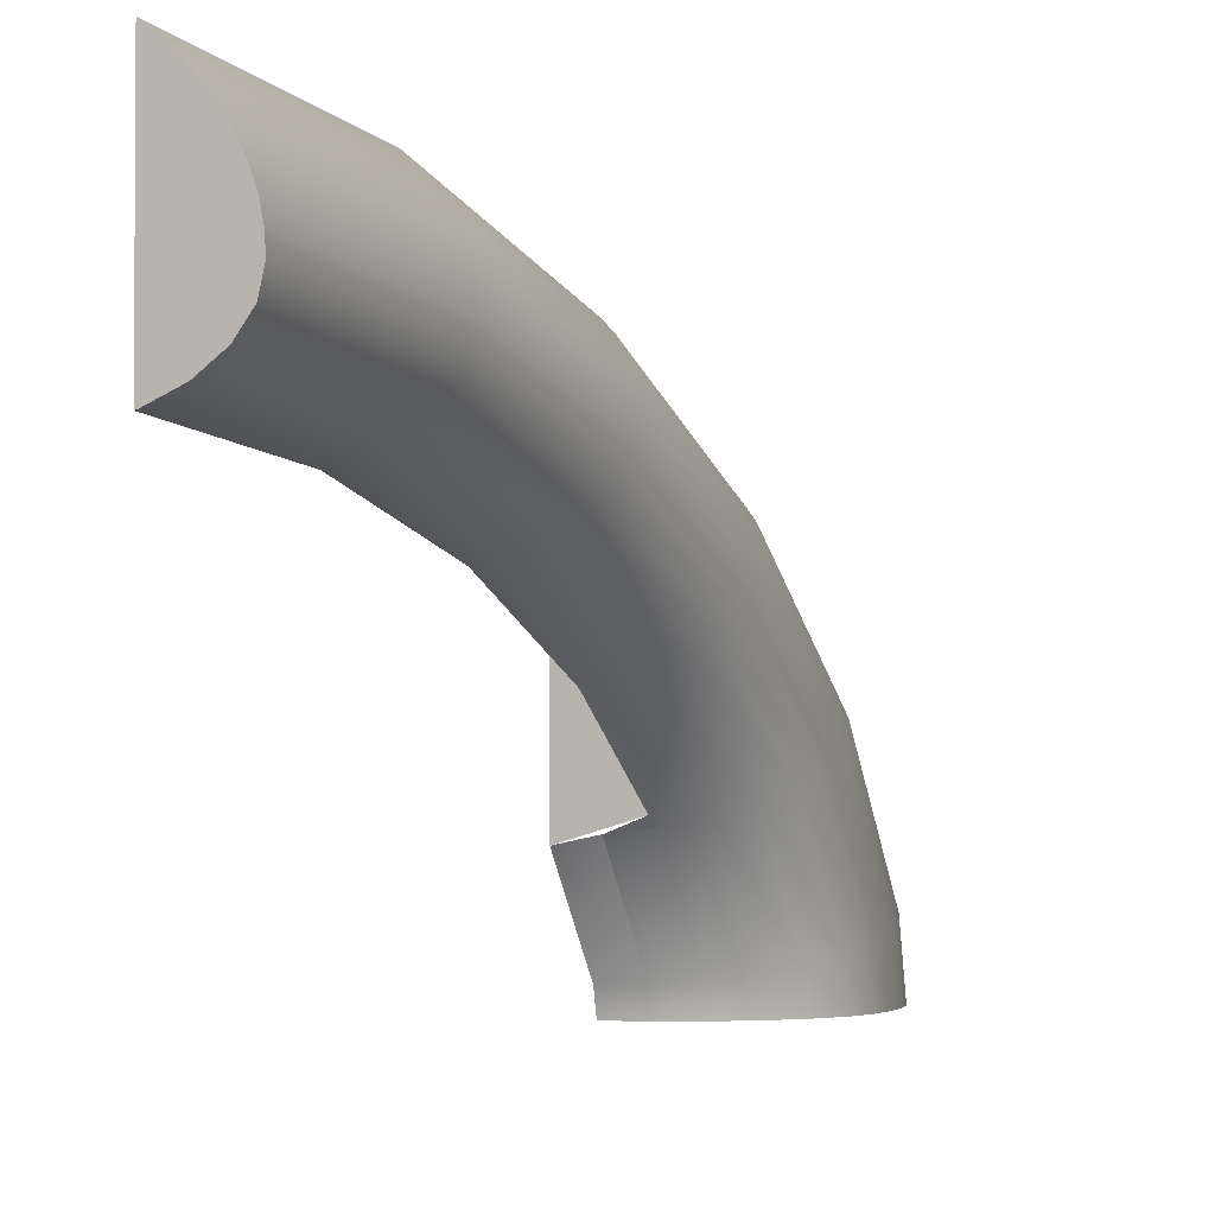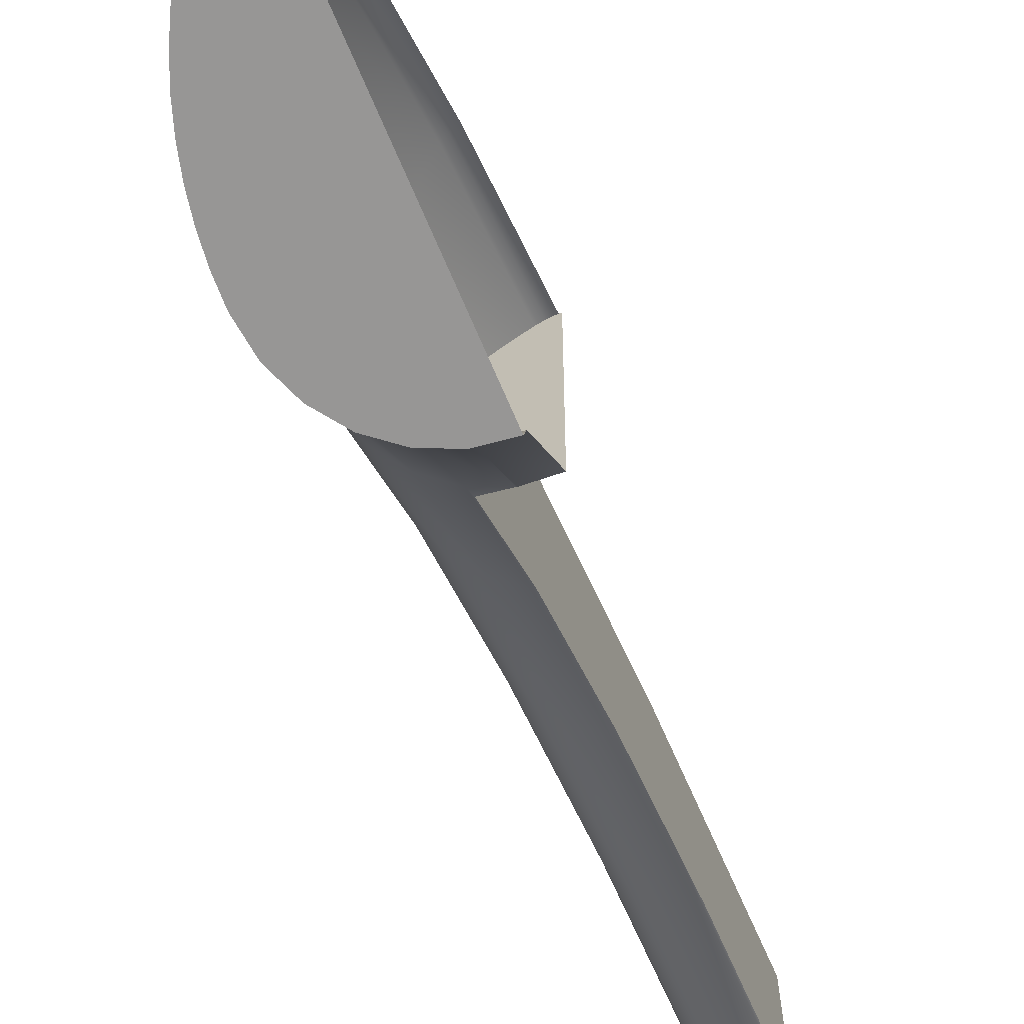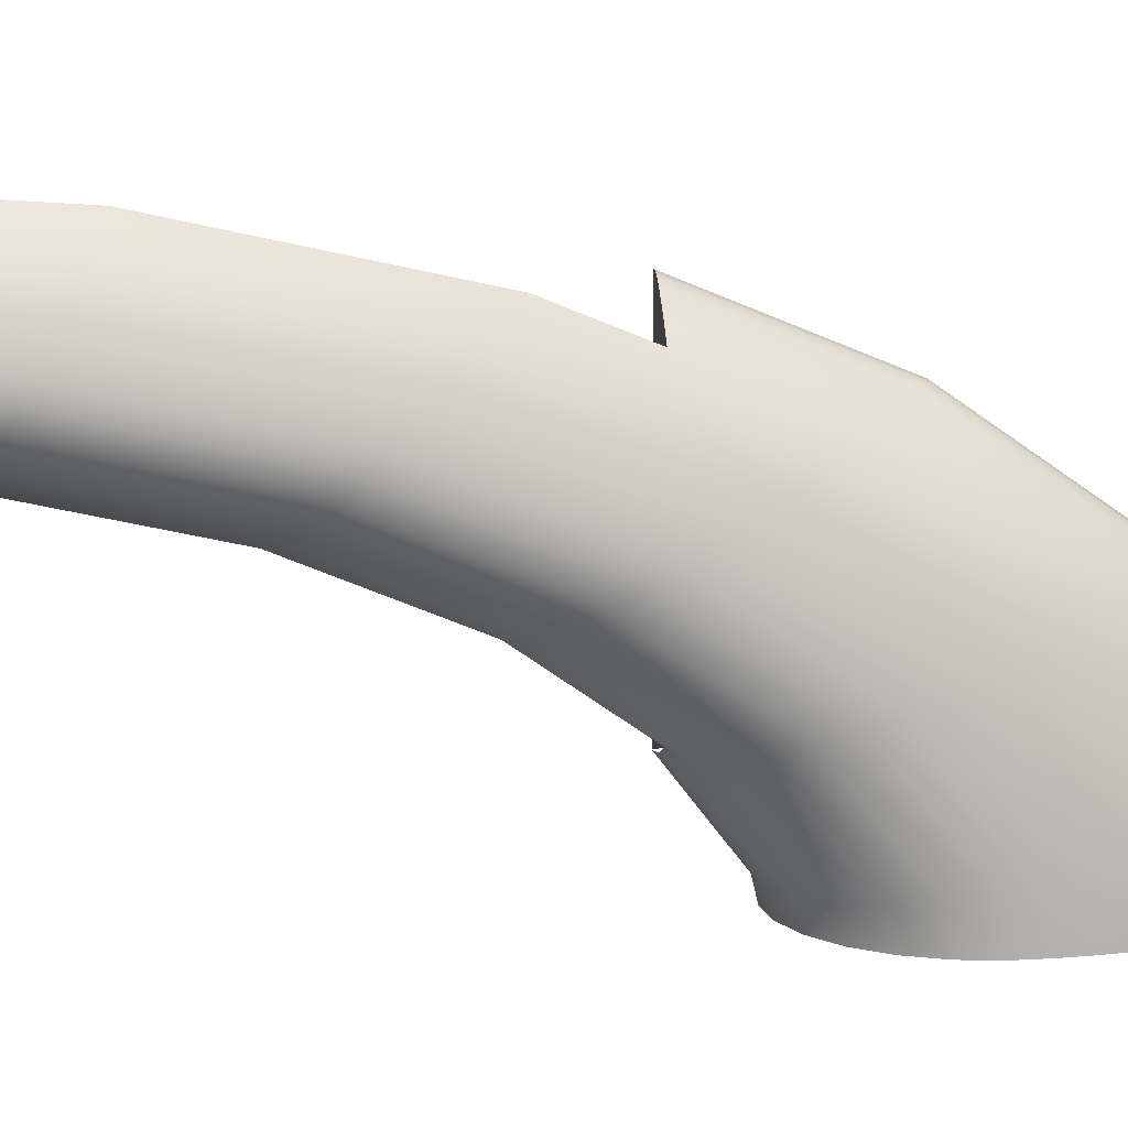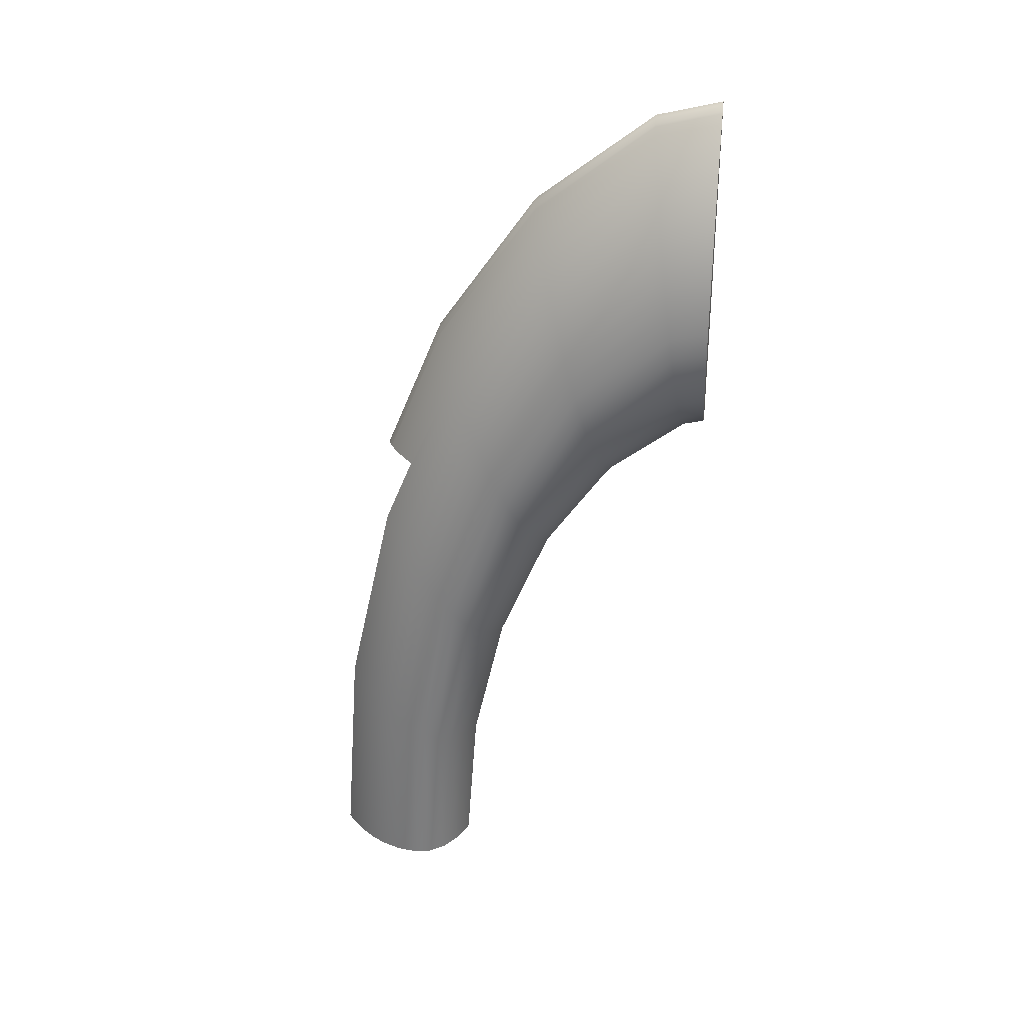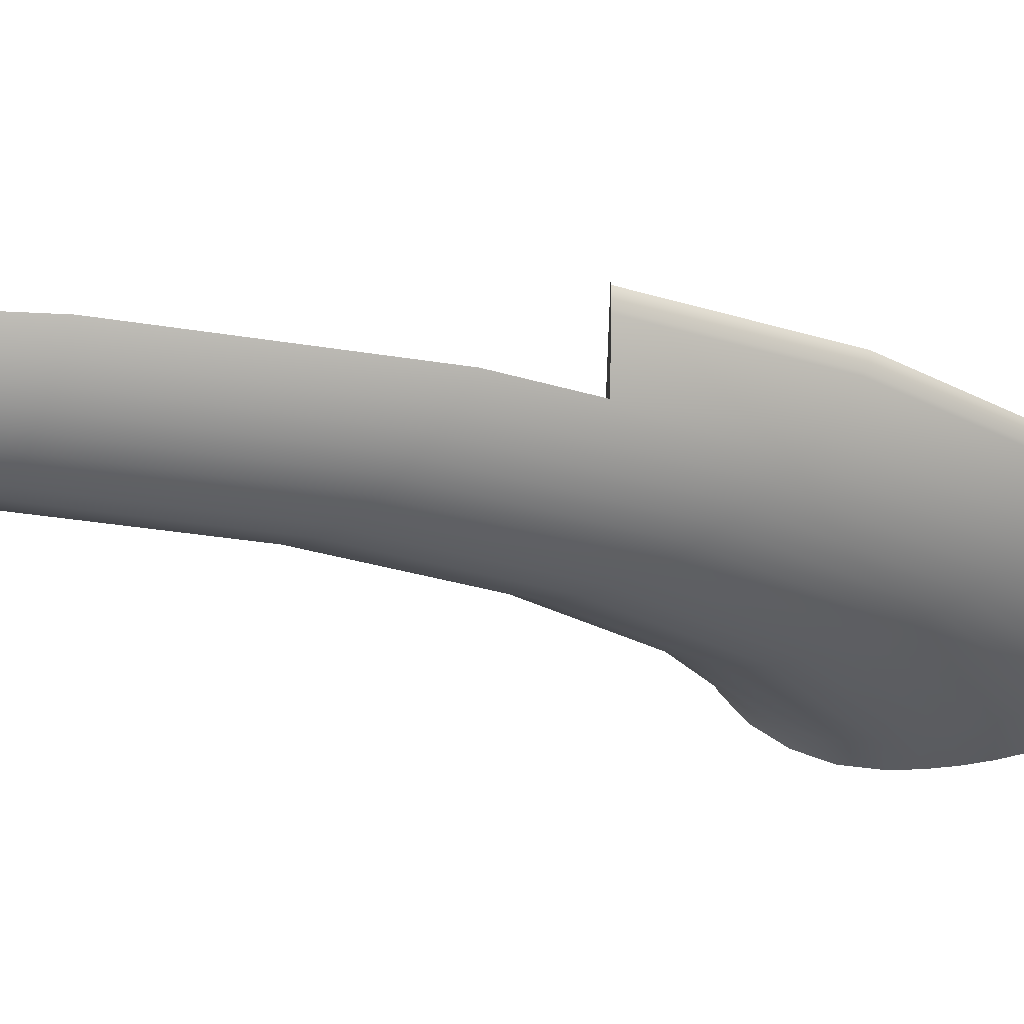
<metadata>
{"format":"obj","ext":"obj","renderer":"f3d","projection":"perspective","resolution":1024,"background":"white","views":[{"elev":-2.7,"azim":23.0,"up":"+Z"},{"elev":-67.9,"azim":-157.1,"up":"+Z"},{"elev":12.1,"azim":83.9,"up":"+Z"},{"elev":30.2,"azim":97.6,"up":"+Y"},{"elev":57.2,"azim":90.2,"up":"+Z"}]}
</metadata>
<code>
o Quarter_handle2/Quarter_handle12/mesh11/mesh11-geometry#mesh11-geometry
v -0.04084 -0.03426 0.236
v -0.04259 -0.03426 0.2352
v -0.04084 -0.02184 0.2351
v -0.04228 -0.03426 0.2465
v -0.04259 -0.02221 0.2344
v -0.0395 -0.02135 0.2361
v -0.04138 -0.03426 0.2457
v -0.04271 -0.03426 0.2352
v -0.04259 -0.01099 0.2319
v -0.04271 -0.02223 0.2344
v -0.04084 -0.01027 0.2326
v -0.0395 -0.03426 0.237
v -0.04228 -0.01678 0.2453
v -0.04059 -0.03426 0.2449
v -0.04271 -0.03426 0.2468
v -0.04271 -0.01101 0.2319
v -0.0395 -0.009328 0.2334
v -0.03865 -0.02079 0.2372
v -0.04138 -0.01716 0.2445
v -0.04271 -0.01662 0.2456
v -0.04271 0.005279 0.2397
v -0.04271 -0.001386 0.2279
v -0.04259 -0.001348 0.2279
v -0.03865 -0.008235 0.2344
v -0.04084 -0.00033 0.2284
v -0.03992 -0.03426 0.244
v -0.03865 -0.03426 0.2382
v -0.04138 -0.001227 0.241
v -0.04228 -0.000495 0.2417
v -0.04059 -0.01756 0.2437
v -0.04271 -0.000193 0.2419
v -0.03865 0.002544 0.23
v -0.0395 0.000998 0.2292
v -0.03936 -0.03426 0.2432
v -0.03836 -0.007062 0.2355
v -0.03836 -0.02018 0.2385
v -0.04228 0.01349 0.2359
v -0.04271 0.005279 0.2232
v -0.04259 0.006047 0.2227
v -0.03836 0.004203 0.2309
v -0.0395 0.008921 0.2236
v -0.03992 -0.01797 0.2429
v -0.03893 -0.03426 0.2423
v -0.03836 -0.03426 0.2395
v -0.04059 -0.001994 0.2403
v -0.04327 0.01447 0.2364
v -0.04327 0.005279 0.2402
v -0.04084 0.007295 0.2231
v -0.03865 0.01081 0.2242
v -0.03836 0.01285 0.2248
v -0.03936 -0.0184 0.242
v -0.03842 0.00544 0.2316
v -0.03842 -0.006187 0.2364
v -0.03861 -0.03426 0.2413
v -0.03842 -0.01973 0.2394
v -0.04138 0.01245 0.2353
v -0.04327 0.02542 0.2287
v -0.04437 0.005279 0.2411
v -0.04459 0.005279 0.2225
v -0.04259 0.0107 0.2167
v -0.03842 0.01436 0.2253
v -0.0395 0.0139 0.2171
v -0.03865 0.01601 0.2174
v -0.03992 -0.002792 0.2395
v -0.03893 -0.01883 0.2412
v -0.03842 -0.03426 0.2404
v -0.04059 0.01137 0.2347
v -0.04228 0.02422 0.2284
v -0.04437 0.02655 0.2291
v -0.04555 0.005279 0.2419
v -0.04084 0.01209 0.2169
v -0.03836 0.01828 0.2178
v -0.03842 0.01997 0.218
v -0.03936 -0.003615 0.2387
v -0.03861 0.01587 0.2258
v -0.03861 0.006669 0.2322
v -0.03861 -0.005317 0.2372
v -0.03861 -0.01928 0.2403
v -0.04138 0.02295 0.228
v -0.04327 0.03231 0.2198
v -0.04437 0.03356 0.22
v -0.04437 0.01539 0.2369
v -0.04555 0.01624 0.2374
v -0.04574 0.005279 0.242
v -0.04463 0.009822 0.2166
v -0.04259 0.01109 0.2151
v -0.03861 0.02165 0.2183
v -0.0395 0.01441 0.2151
v -0.03865 0.01659 0.2151
v -0.03836 0.01894 0.2151
v -0.03992 0.01024 0.2341
v -0.03893 -0.004458 0.238
v -0.04059 0.02162 0.2276
v -0.04228 0.03097 0.2196
v -0.04555 0.03472 0.2201
v -0.04574 0.01635 0.2374
v -0.04593 0.005279 0.2421
v -0.04463 0.005263 0.2225
v -0.04463 0.01018 0.2151
v -0.04084 0.01253 0.2151
v -0.03842 0.02069 0.2151
v -0.03861 0.02243 0.2151
v -0.03936 0.009077 0.2335
v -0.03893 0.02331 0.2185
v -0.03893 0.01735 0.2262
v -0.03893 0.007884 0.2329
v -0.04138 0.02955 0.2194
v -0.04327 0.03346 0.2151
v -0.04437 0.03476 0.2151
v -0.04555 0.02759 0.2294
v -0.04609 0.005279 0.2421
v -0.04682 0.005279 0.222
v -0.04682 0.009875 0.2151
v -0.04682 0.03654 0.2151
v -0.03893 0.02415 0.2151
v -0.03992 0.02024 0.2271
v -0.04059 0.02807 0.2192
v -0.04228 0.03207 0.2151
v -0.04555 0.03596 0.2151
v -0.04574 0.03487 0.2202
v -0.04574 0.02772 0.2294
v -0.04593 0.01644 0.2375
v -0.04609 0.01651 0.2375
v -0.04625 0.005279 0.2422
v -0.04682 0.009524 0.2165
v -0.03936 0.01882 0.2267
v -0.03936 0.02583 0.2151
v -0.03936 0.02494 0.2187
v -0.04138 0.03061 0.2151
v -0.04574 0.03612 0.2151
v -0.04641 0.005279 0.2422
v -0.03992 0.02653 0.219
v -0.04059 0.02907 0.2151
v -0.04593 0.03624 0.2151
v -0.04593 0.02783 0.2295
v -0.04625 0.01656 0.2375
v -0.04659 0.005279 0.2423
v -0.03992 0.02748 0.2151
v -0.04593 0.03499 0.2202
v -0.04609 0.02792 0.2295
v -0.04641 0.01661 0.2376
v -0.04659 0.01663 0.2376
v -0.04676 0.005279 0.2423
v -0.04609 0.03634 0.2151
v -0.04625 0.02798 0.2295
v -0.04676 0.01665 0.2376
v -0.04625 0.03642 0.2151
v -0.04609 0.03509 0.2202
v -0.04641 0.02804 0.2295
v -0.04659 0.02807 0.2296
v -0.04682 0.005279 0.2423
v -0.04641 0.03648 0.2151
v -0.04625 0.03516 0.2202
v -0.04676 0.02809 0.2296
v -0.04694 0.005279 0.2423
v -0.04641 0.03522 0.2202
v -0.04659 0.03652 0.2151
v -0.04659 0.03526 0.2202
v -0.04676 0.03654 0.2151
v -0.04676 0.03528 0.2202
v -0.04682 0.03528 0.2202
f 1 2 3
f 1 4 2
f 2 4 1
f 5 3 2
f 3 6 1
f 7 4 1
f 1 4 7
f 2 4 8
f 8 4 2
f 5 9 3
f 5 2 10
f 3 11 6
f 12 1 6
f 4 7 13
f 14 7 1
f 1 7 14
f 15 8 4
f 4 8 15
f 8 10 2
f 9 5 16
f 11 3 9
f 10 16 5
f 17 6 11
f 12 14 1
f 1 14 12
f 6 18 12
f 19 13 7
f 13 20 4
f 7 14 19
f 15 21 8
f 15 4 20
f 8 21 10
f 16 22 9
f 9 23 11
f 10 21 16
f 17 24 6
f 11 25 17
f 26 14 12
f 12 14 26
f 18 6 24
f 27 12 18
f 19 28 13
f 13 29 20
f 30 19 14
f 31 21 15
f 20 31 15
f 16 21 22
f 23 9 22
f 25 11 23
f 24 17 32
f 33 17 25
f 14 26 30
f 34 26 12
f 12 26 34
f 24 35 18
f 27 34 12
f 12 34 27
f 18 36 27
f 19 30 28
f 29 13 28
f 31 20 29
f 21 31 37
f 38 22 21
f 22 38 23
f 23 39 25
f 33 32 17
f 32 40 24
f 33 25 41
f 42 30 26
f 26 34 42
f 35 24 40
f 36 18 35
f 43 34 27
f 27 34 43
f 44 27 36
f 45 28 30
f 29 28 37
f 29 37 31
f 37 46 21
f 21 47 38
f 39 23 38
f 48 25 39
f 32 33 49
f 40 32 50
f 48 41 25
f 41 49 33
f 30 42 45
f 51 42 34
f 40 52 35
f 35 53 36
f 34 43 51
f 54 43 27
f 27 43 54
f 44 54 27
f 27 54 44
f 36 55 44
f 28 45 56
f 56 37 28
f 46 37 57
f 47 21 46
f 47 58 38
f 59 39 38
f 39 60 48
f 49 50 32
f 50 61 40
f 41 48 62
f 49 41 63
f 64 45 42
f 42 51 64
f 52 40 61
f 53 35 52
f 55 36 53
f 65 51 43
f 43 54 65
f 66 54 44
f 44 54 66
f 66 44 55
f 67 56 45
f 37 56 68
f 68 57 37
f 57 69 46
f 47 46 58
f 58 70 38
f 39 59 60
f 71 48 60
f 50 49 72
f 61 50 73
f 71 62 48
f 62 63 41
f 63 72 49
f 45 64 67
f 74 64 51
f 61 75 52
f 52 76 53
f 53 77 55
f 51 65 74
f 78 65 54
f 54 66 78
f 55 78 66
f 56 67 79
f 79 68 56
f 57 68 80
f 69 57 81
f 82 46 69
f 82 58 46
f 70 58 83
f 70 84 38
f 60 59 85
f 60 86 71
f 72 73 50
f 73 87 61
f 62 71 88
f 63 62 89
f 72 63 90
f 91 67 64
f 64 74 91
f 75 61 87
f 76 52 75
f 77 53 76
f 78 55 77
f 92 74 65
f 65 78 92
f 93 79 67
f 68 79 94
f 94 80 68
f 80 81 57
f 81 95 69
f 82 69 83
f 82 83 58
f 83 96 70
f 84 70 96
f 84 97 38
f 98 85 59
f 85 99 60
f 86 60 99
f 100 71 86
f 73 72 101
f 87 73 102
f 100 88 71
f 88 89 62
f 89 90 63
f 90 101 72
f 67 91 93
f 103 91 74
f 87 104 75
f 75 105 76
f 76 106 77
f 77 92 78
f 74 92 103
f 79 93 107
f 107 94 79
f 80 94 108
f 81 80 109
f 81 109 95
f 110 69 95
f 110 83 69
f 83 110 96
f 84 96 97
f 97 111 38
f 98 112 85
f 99 85 113
f 101 102 73
f 102 115 87
f 116 93 91
f 91 103 116
f 104 87 115
f 105 75 104
f 106 76 105
f 92 77 106
f 106 103 92
f 117 107 93
f 94 107 118
f 118 108 94
f 108 109 80
f 119 95 109
f 95 120 110
f 121 96 110
f 122 97 96
f 111 97 123
f 111 124 38
f 125 85 112
f 125 113 85
f 93 116 117
f 126 116 103
f 115 127 104
f 104 128 105
f 105 126 106
f 103 106 126
f 107 117 129
f 129 118 107
f 119 130 95
f 120 95 130
f 121 110 120
f 96 121 122
f 122 123 97
f 111 123 124
f 124 131 38
f 132 117 116
f 116 126 132
f 128 104 127
f 126 105 128
f 133 129 117
f 130 134 120
f 121 120 135
f 135 122 121
f 122 135 123
f 136 124 123
f 124 136 131
f 131 137 38
f 117 132 133
f 128 132 126
f 127 138 128
f 139 120 134
f 139 135 120
f 140 123 135
f 123 140 136
f 141 131 136
f 137 131 142
f 137 143 38
f 138 133 132
f 132 128 138
f 134 144 139
f 135 139 140
f 145 136 140
f 141 142 131
f 136 145 141
f 142 146 137
f 143 137 146
f 38 143 112
f 148 139 144
f 148 140 139
f 140 148 145
f 141 149 142
f 149 141 145
f 142 150 146
f 143 151 112
f 144 147 148
f 153 145 148
f 150 142 149
f 145 153 149
f 154 146 150
f 155 112 151
f 153 148 147
f 152 156 147
f 149 156 150
f 156 149 153
f 150 158 154
f 153 147 156
f 152 157 156
f 158 150 156
f 160 154 158
f 158 156 157
f 159 160 157
f 114 161 159
f 158 157 160
f 160 159 161
f 3 2 1
f 2 3 5
f 1 6 3
f 3 9 5
f 10 2 5
f 6 11 3
f 6 1 12
f 13 7 4
f 2 10 8
f 16 5 9
f 9 3 11
f 5 16 10
f 11 6 17
f 12 18 6
f 7 13 19
f 4 20 13
f 19 14 7
f 8 21 15
f 20 4 15
f 10 21 8
f 9 22 16
f 11 23 9
f 16 21 10
f 6 24 17
f 17 25 11
f 24 6 18
f 18 12 27
f 13 28 19
f 20 29 13
f 14 19 30
f 15 21 31
f 15 31 20
f 22 21 16
f 22 9 23
f 23 11 25
f 32 17 24
f 25 17 33
f 30 26 14
f 18 35 24
f 27 36 18
f 28 30 19
f 28 13 29
f 29 20 31
f 37 31 21
f 21 22 38
f 23 38 22
f 25 39 23
f 17 32 33
f 24 40 32
f 41 25 33
f 26 30 42
f 42 34 26
f 40 24 35
f 35 18 36
f 36 27 44
f 30 28 45
f 37 28 29
f 31 37 29
f 21 46 37
f 38 47 21
f 38 23 39
f 39 25 48
f 49 33 32
f 50 32 40
f 25 41 48
f 33 49 41
f 45 42 30
f 34 42 51
f 35 52 40
f 36 53 35
f 51 43 34
f 44 55 36
f 56 45 28
f 28 37 56
f 57 37 46
f 46 21 47
f 38 58 47
f 38 39 59
f 48 60 39
f 32 50 49
f 40 61 50
f 62 48 41
f 63 41 49
f 42 45 64
f 64 51 42
f 61 40 52
f 52 35 53
f 53 36 55
f 43 51 65
f 65 54 43
f 55 44 66
f 45 56 67
f 68 56 37
f 37 57 68
f 46 69 57
f 58 46 47
f 38 70 58
f 60 59 39
f 60 48 71
f 72 49 50
f 73 50 61
f 48 62 71
f 41 63 62
f 49 72 63
f 67 64 45
f 51 64 74
f 52 75 61
f 53 76 52
f 55 77 53
f 74 65 51
f 54 65 78
f 78 66 54
f 66 78 55
f 79 67 56
f 56 68 79
f 80 68 57
f 81 57 69
f 69 46 82
f 46 58 82
f 83 58 70
f 38 84 70
f 85 59 60
f 71 86 60
f 50 73 72
f 61 87 73
f 88 71 62
f 89 62 63
f 90 63 72
f 64 67 91
f 91 74 64
f 87 61 75
f 75 52 76
f 76 53 77
f 77 55 78
f 65 74 92
f 92 78 65
f 67 79 93
f 94 79 68
f 68 80 94
f 57 81 80
f 69 95 81
f 83 69 82
f 58 83 82
f 70 96 83
f 96 70 84
f 38 97 84
f 59 85 98
f 60 99 85
f 99 60 86
f 86 71 100
f 101 72 73
f 102 73 87
f 71 88 100
f 62 89 88
f 63 90 89
f 72 101 90
f 93 91 67
f 74 91 103
f 75 104 87
f 76 105 75
f 77 106 76
f 78 92 77
f 103 92 74
f 107 93 79
f 79 94 107
f 108 94 80
f 109 80 81
f 95 109 81
f 95 69 110
f 69 83 110
f 96 110 83
f 97 96 84
f 38 111 97
f 85 112 98
f 113 85 99
f 86 99 114
f 114 99 86
f 100 86 114
f 114 86 100
f 73 102 101
f 87 115 102
f 88 100 114
f 114 100 88
f 89 88 114
f 114 88 89
f 90 89 114
f 114 89 90
f 101 90 114
f 114 90 101
f 91 93 116
f 116 103 91
f 115 87 104
f 104 75 105
f 105 76 106
f 106 77 92
f 92 103 106
f 93 107 117
f 118 107 94
f 94 108 118
f 80 109 108
f 109 95 119
f 110 120 95
f 110 96 121
f 96 97 122
f 123 97 111
f 38 124 111
f 112 85 125
f 85 113 125
f 113 114 99
f 99 114 113
f 102 101 114
f 114 101 102
f 115 102 114
f 114 102 115
f 117 116 93
f 103 116 126
f 104 127 115
f 105 128 104
f 106 126 105
f 126 106 103
f 129 117 107
f 107 118 129
f 108 118 114
f 114 118 108
f 109 108 114
f 114 108 109
f 95 130 119
f 119 109 114
f 114 109 119
f 130 95 120
f 120 110 121
f 122 121 96
f 97 123 122
f 124 123 111
f 38 131 124
f 127 115 114
f 114 115 127
f 116 117 132
f 132 126 116
f 127 104 128
f 128 105 126
f 117 129 133
f 118 129 114
f 114 129 118
f 130 119 114
f 114 119 130
f 120 134 130
f 135 120 121
f 121 122 135
f 123 135 122
f 123 124 136
f 131 136 124
f 38 137 131
f 138 127 114
f 114 127 138
f 133 132 117
f 126 132 128
f 128 138 127
f 129 133 114
f 114 133 129
f 134 130 114
f 114 130 134
f 134 120 139
f 120 135 139
f 135 123 140
f 136 140 123
f 136 131 141
f 142 131 137
f 38 143 137
f 133 138 114
f 114 138 133
f 132 133 138
f 138 128 132
f 144 134 114
f 114 134 144
f 139 144 134
f 140 139 135
f 140 136 145
f 131 142 141
f 141 145 136
f 137 146 142
f 146 137 143
f 112 143 38
f 147 144 114
f 114 144 147
f 144 139 148
f 139 140 148
f 145 148 140
f 142 149 141
f 145 141 149
f 146 150 142
f 112 151 143
f 148 147 144
f 152 147 114
f 114 147 152
f 148 145 153
f 149 142 150
f 149 153 145
f 150 146 154
f 151 112 155
f 147 148 153
f 147 156 152
f 157 152 114
f 114 152 157
f 150 156 149
f 153 149 156
f 154 158 150
f 156 147 153
f 156 157 152
f 159 157 114
f 114 157 159
f 156 150 158
f 158 154 160
f 157 156 158
f 157 160 159
f 159 161 114
f 160 157 158
f 161 159 160

</code>
